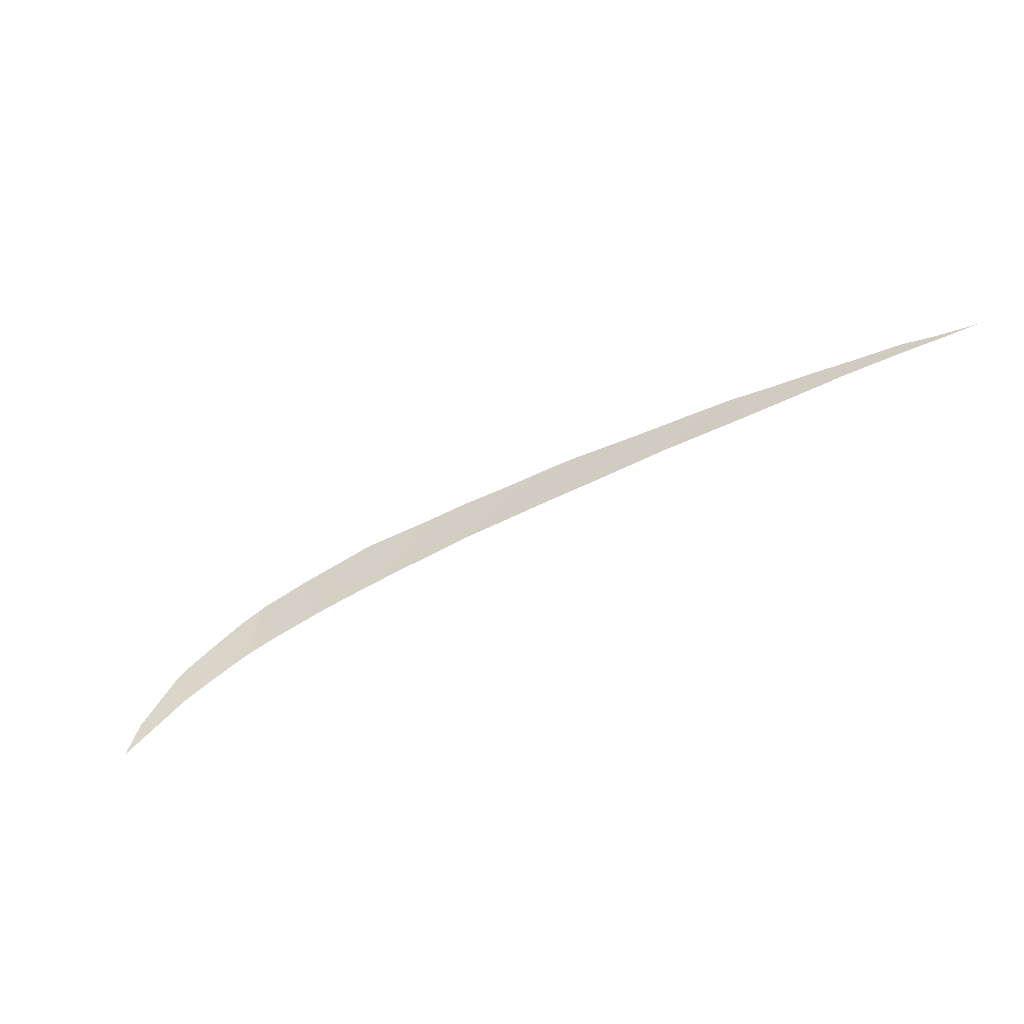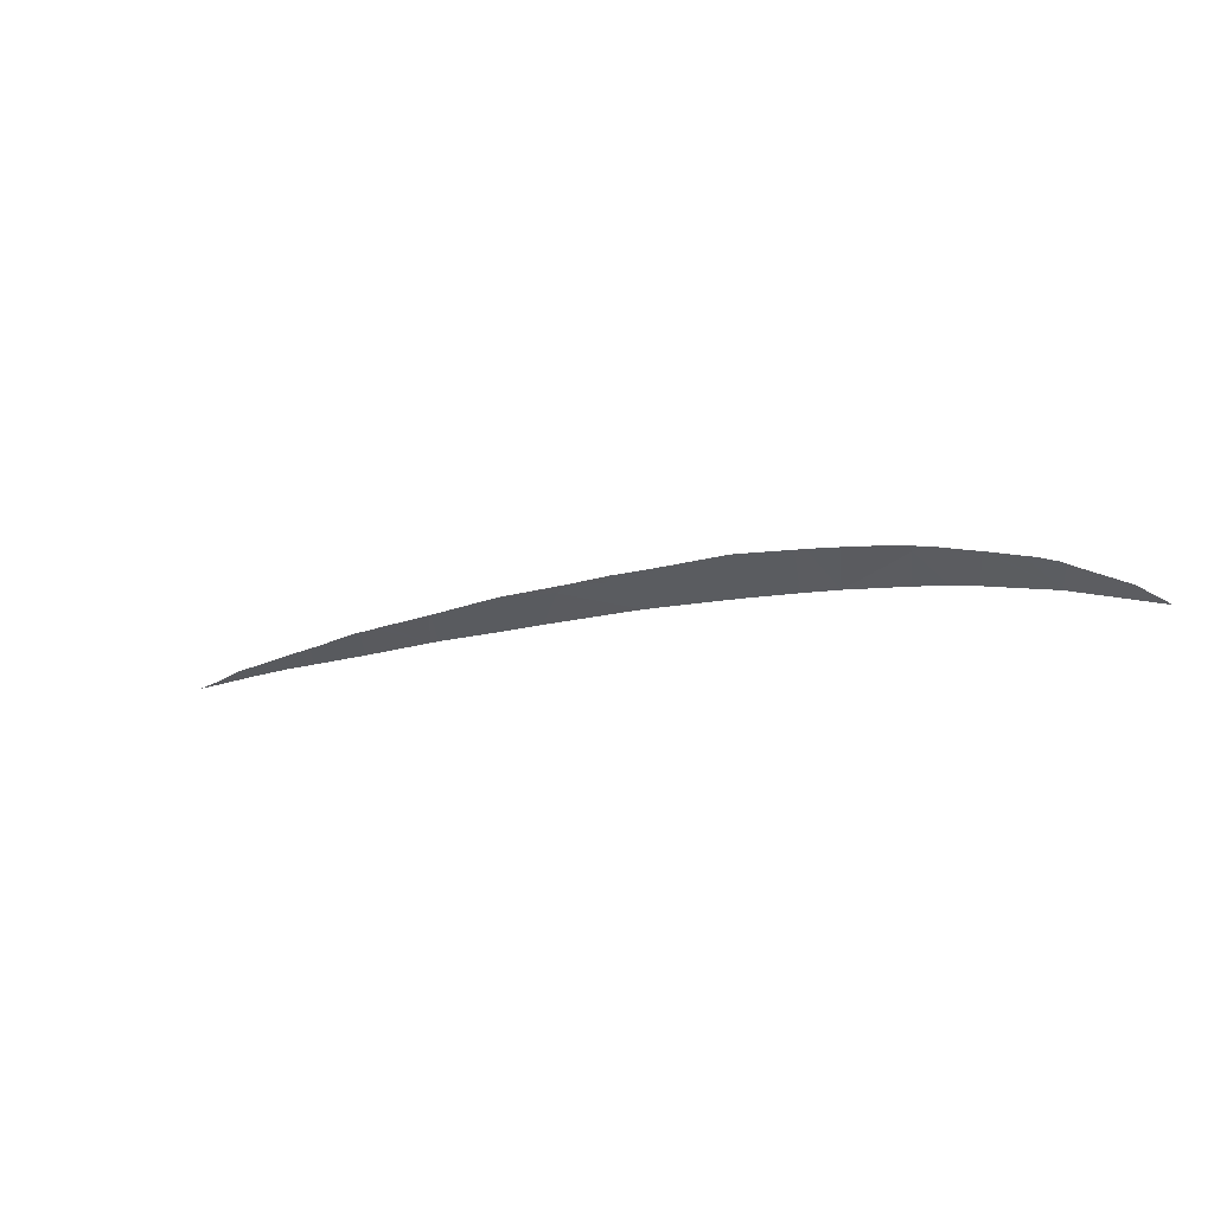
<metadata>
{"format":"obj","ext":"obj","renderer":"f3d","projection":"perspective","resolution":1024,"background":"white","views":[{"elev":57.7,"azim":156.5,"up":"+Y"},{"elev":-58.3,"azim":16.1,"up":"+Y"}]}
</metadata>
<code>
v 45.83 101.3 -7.016
v 47.34 100.4 -6.015
v 47.16 100.8 -7.013
v 49.89 100.1 -7.446
v 48.4 100.4 -7.118
v 48.6 100.1 -6.168
v 39.42 104.3 -7.954
v 40.08 103.5 -6.86
v 40.31 103.8 -7.763
v 41.74 103.1 -7.459
v 31.4 108.6 -9.971
v 30.5 109.1 -10.27
v 30.39 109.1 -10.19
v 36.61 105.7 -8.585
v 36.46 105.8 -8.626
v 35.47 106 -8.028
v 36.82 105.6 -8.527
v 36.93 105.2 -7.566
v 47.86 100.6 -7.038
v 41.21 103 -6.569
v 42.01 103 -7.425
v 42.18 102.9 -7.396
v 29.78 109.5 -10.49
v 30.53 109 -10.12
v 47.62 100.3 -5.902
v 47.67 100.3 -5.911
v 48.73 100 -6.202
v 49.29 99.93 -6.381
v 49.51 99.89 -6.452
v 40.01 103.5 -6.67
v 40.42 103.3 -6.577
v 41.04 103 -6.416
v 41.33 102.8 -6.342
v 45.39 101 -5.771
v 45.03 101.6 -7.071
v 45.85 100.8 -5.758
v 45.18 101.1 -5.777
v 44.34 101.4 -5.803
v 43.86 102.1 -7.185
v 44.09 101.5 -5.809
v 46.05 100.8 -5.766
v 47.02 100.4 -5.804
v 47.16 100.4 -5.827
v 47.33 100.4 -5.855
v 32.16 107.9 -9.339
v 32.67 107.8 -9.595
v 31.54 108.3 -9.589
v 31.26 108.5 -9.702
v 41.98 102.5 -6.218
v 42.22 102.4 -6.173
v 38.46 104.8 -8.178
v 38.43 104.3 -7.067
v 38.51 104.3 -7.037
v 38.66 104.2 -6.995
v 50.52 99.82 -7.057
v 51.17 99.83 -7.512
v 51.67 99.93 -8.159
v 51.67 99.89 -8.057
v 51.71 99.9 -8.109
v 44.02 101.6 -5.817
v 31 108.7 -9.853
v 37.3 105 -7.446
v 36.99 105.1 -7.549
v 34.82 106.7 -9.071
v 35.36 106 -8.065
v 35.5 105.9 -8.016
v 35.72 105.8 -7.939
v 32.52 107.7 -9.187
v 32.81 107.5 -9.064
v 33.11 107.6 -9.496
v 32.87 107.5 -9.037
v 33.37 107.5 -9.431
v 33.54 107.1 -8.775
v 33.77 107 -8.684
v 34.09 106.8 -8.549
v 34.86 106.3 -8.222
v 36.2 105.6 -7.793
v 38.86 104.1 -6.933
v 35.05 106.2 -8.164
v 33.42 107.2 -8.824
v 43.76 101.7 -5.861
v 43.88 101.6 -5.835
v 39.49 103.8 -6.788
v 51.79 99.92 -8.217
v 42.62 102.2 -6.092
v 50.03 99.83 -6.716
v 49.9 99.84 -6.625
f 1 2 3
f 4 5 6
f 7 8 9
f 10 9 8
f 11 12 13
f 14 15 16
f 17 14 18
f 19 3 2
f 20 10 8
f 20 21 10
f 20 22 21
f 5 19 2
f 13 12 23
f 24 11 13
f 2 25 26
f 6 5 2
f 2 26 6
f 27 4 6
f 28 4 27
f 29 4 28
f 8 30 31
f 20 8 31
f 31 32 20
f 33 20 32
f 34 1 35
f 36 1 34
f 37 35 38
f 34 35 37
f 35 39 40
f 40 38 35
f 1 41 42
f 2 1 42
f 42 43 2
f 44 2 43
f 25 2 44
f 45 46 11
f 11 47 45
f 47 11 48
f 49 22 20
f 50 39 22
f 22 49 50
f 49 20 33
f 51 52 53
f 7 51 53
f 53 54 7
f 4 55 56
f 57 4 56
f 56 58 57
f 59 57 58
f 40 39 60
f 61 11 24
f 48 11 61
f 62 51 17
f 17 63 62
f 52 51 62
f 41 1 36
f 15 64 65
f 65 16 15
f 66 14 16
f 67 14 66
f 68 46 45
f 69 70 46
f 46 68 69
f 71 70 69
f 72 73 74
f 64 72 74
f 74 75 64
f 76 64 75
f 77 14 67
f 18 14 77
f 63 17 18
f 78 8 7
f 7 54 78
f 79 64 76
f 65 64 79
f 80 70 71
f 72 70 80
f 80 73 72
f 39 81 82
f 60 39 82
f 83 8 78
f 30 8 83
f 84 57 59
f 85 39 50
f 81 39 85
f 86 4 29
f 55 4 86
f 86 29 87

</code>
